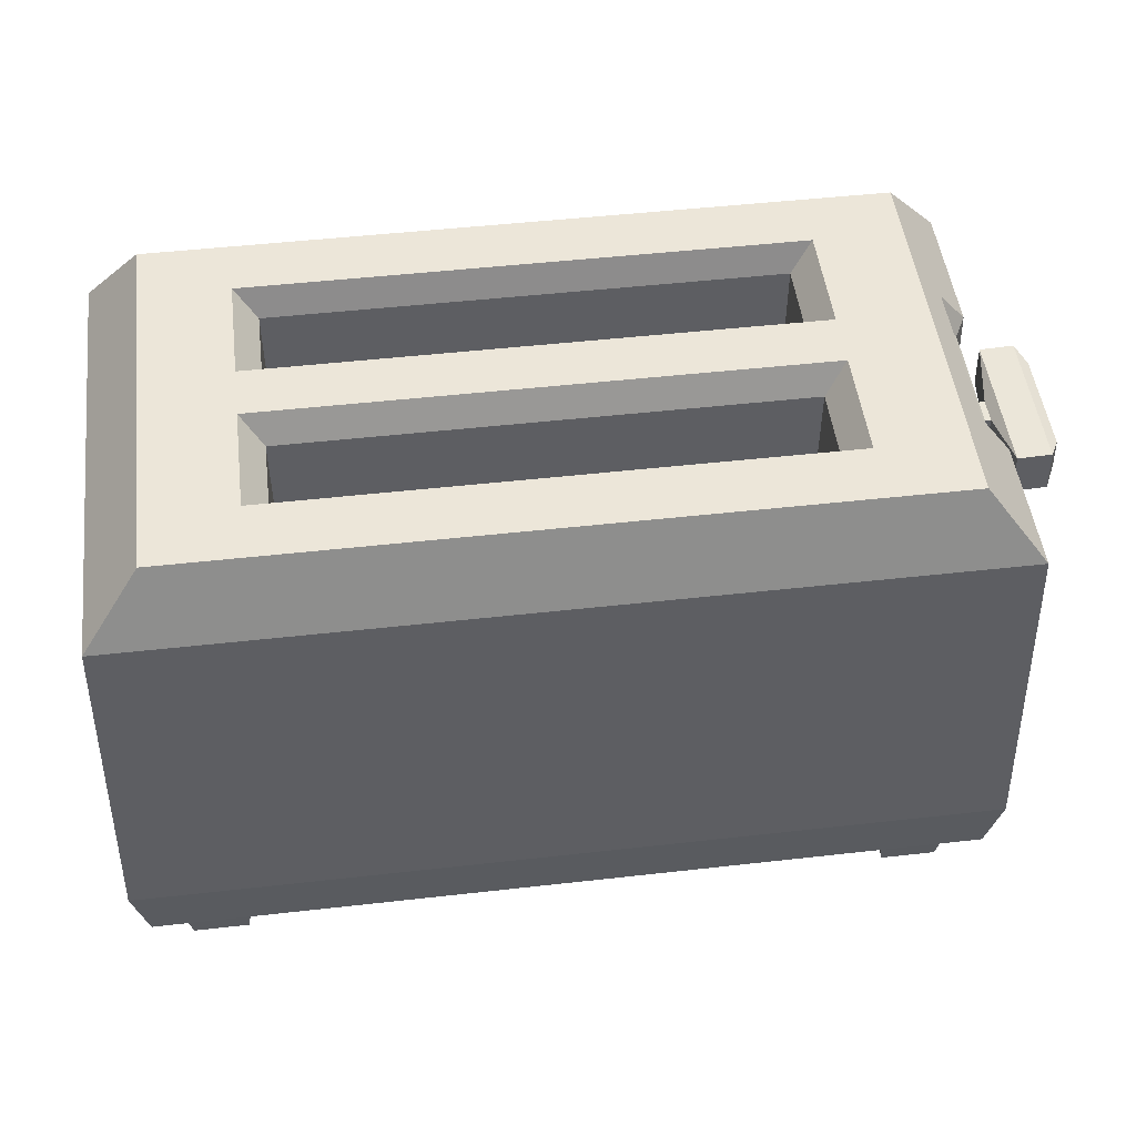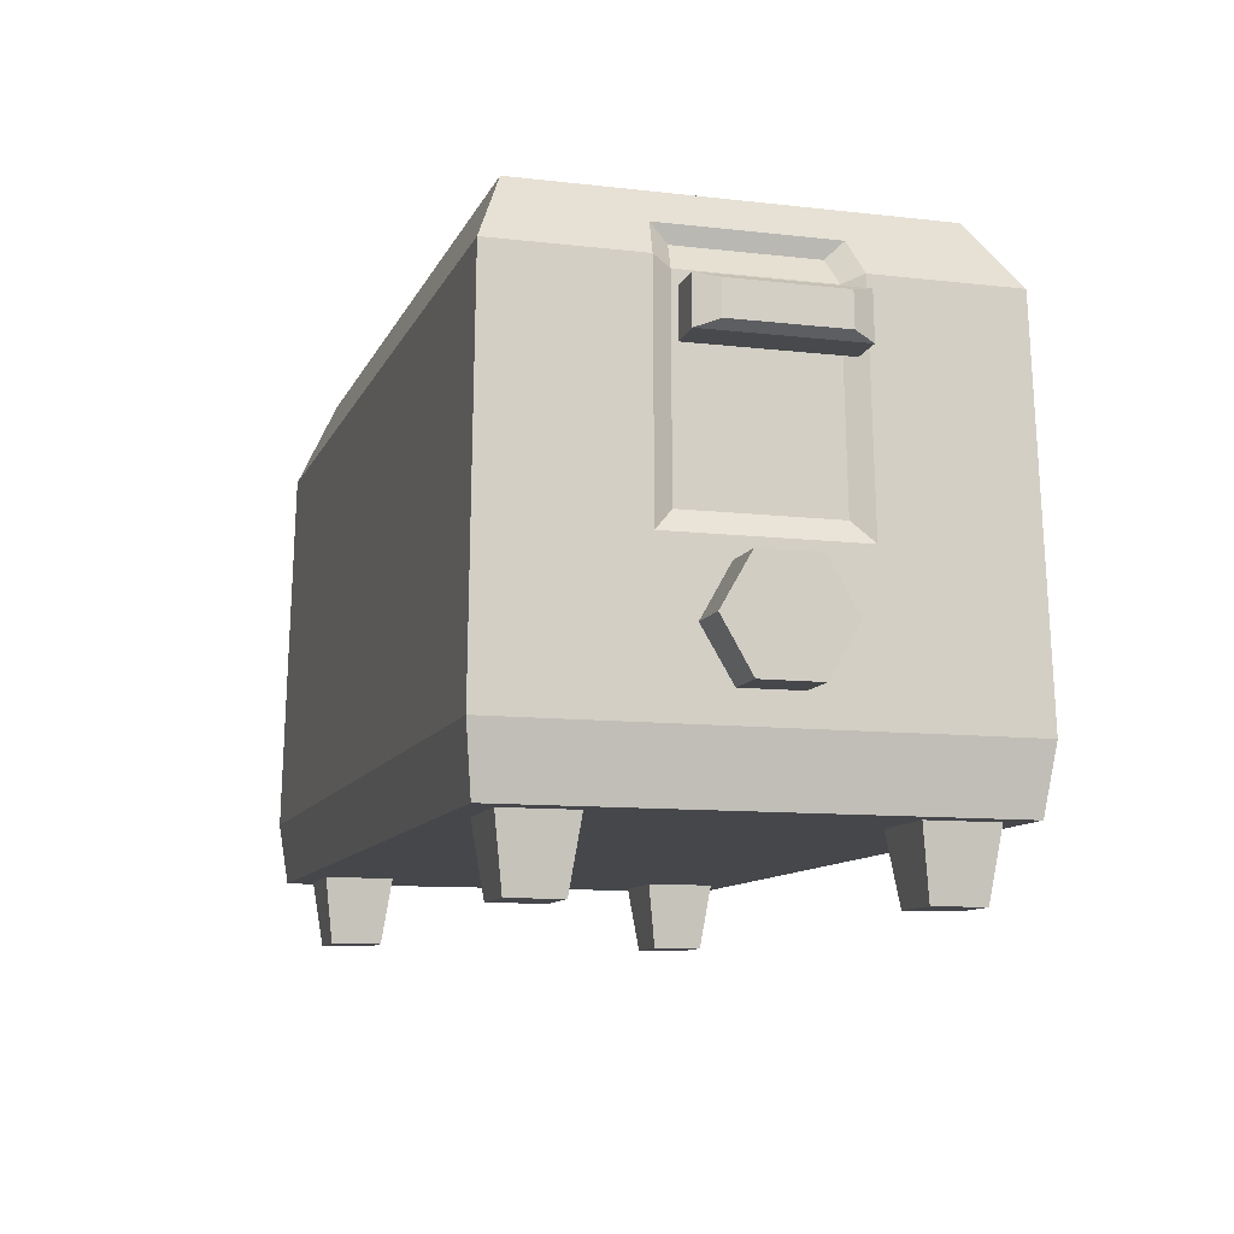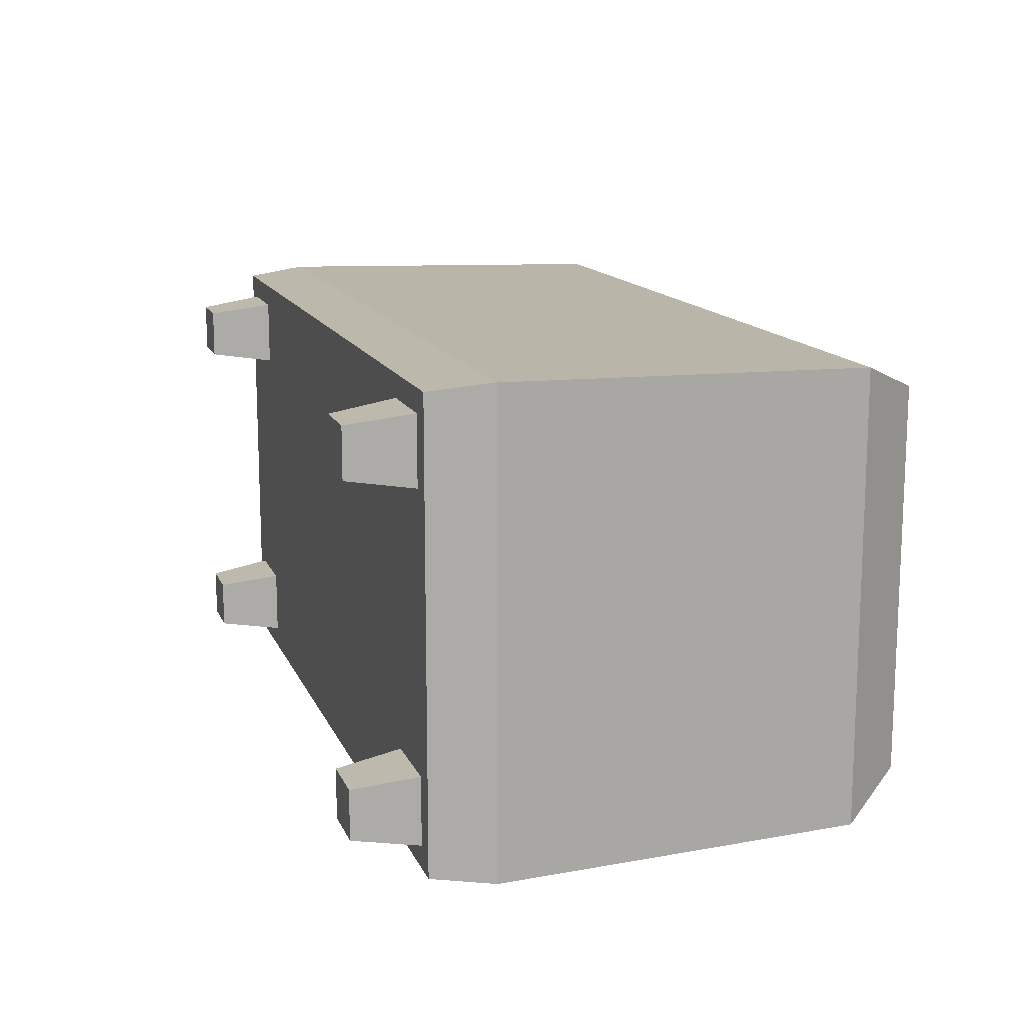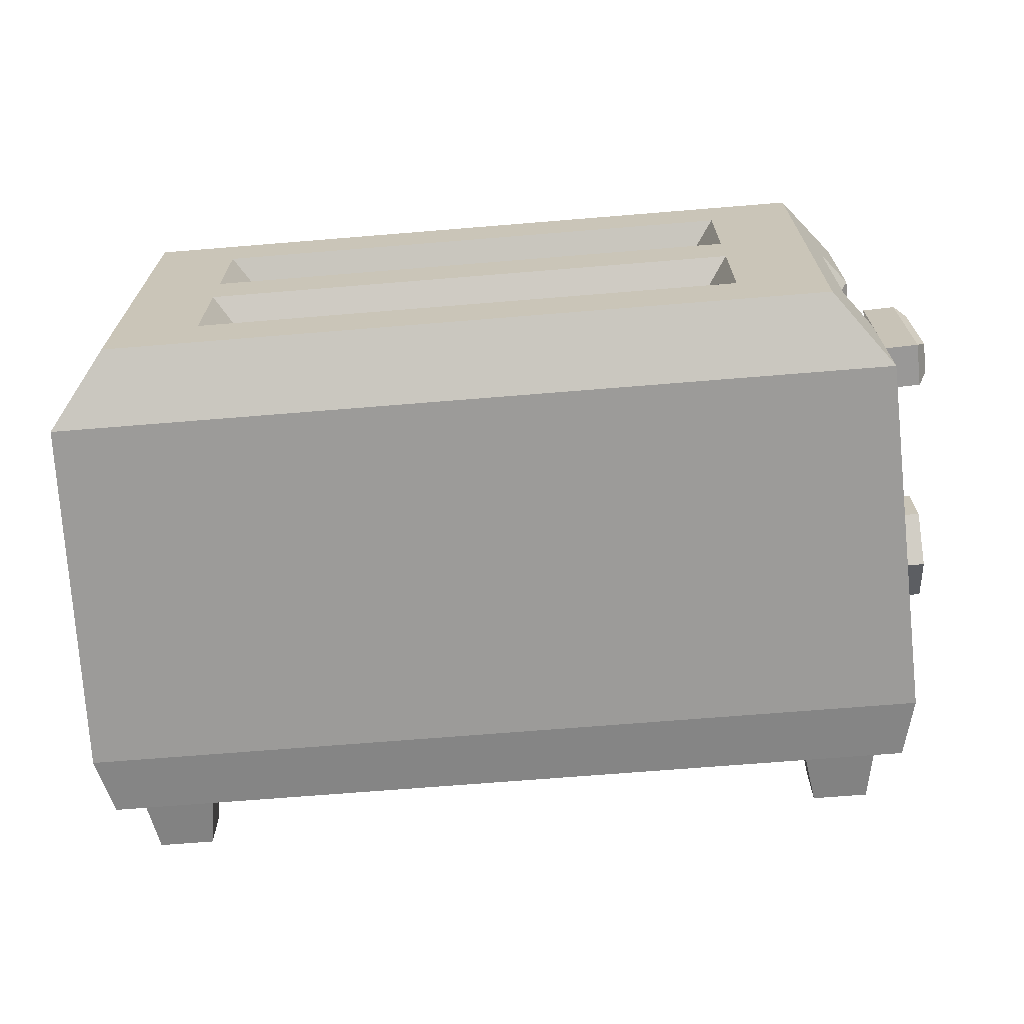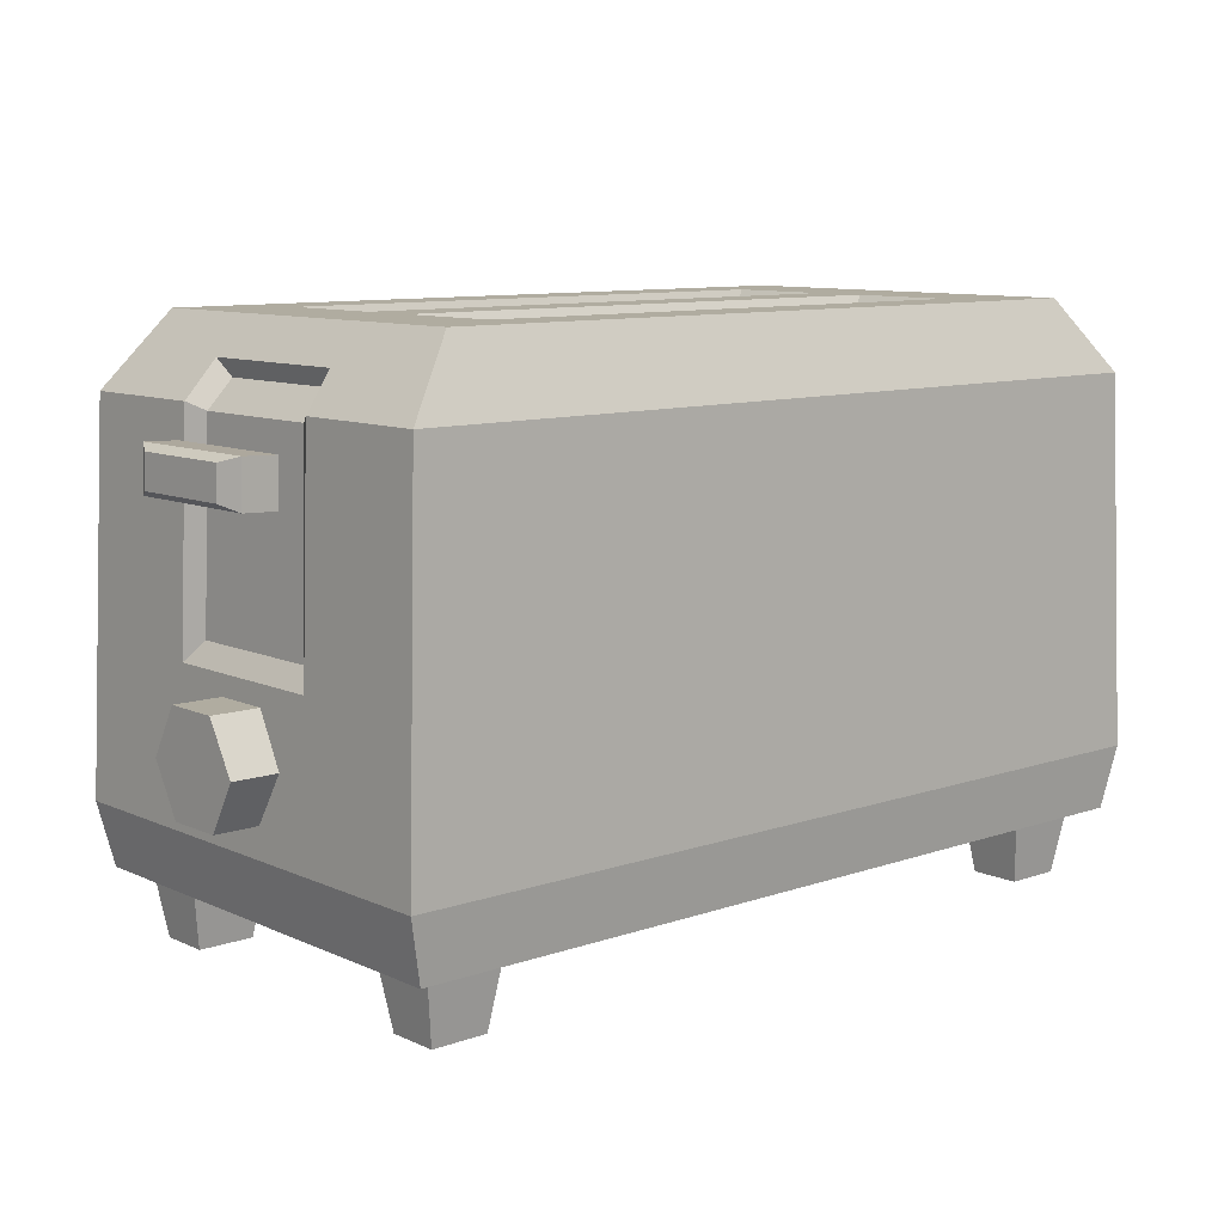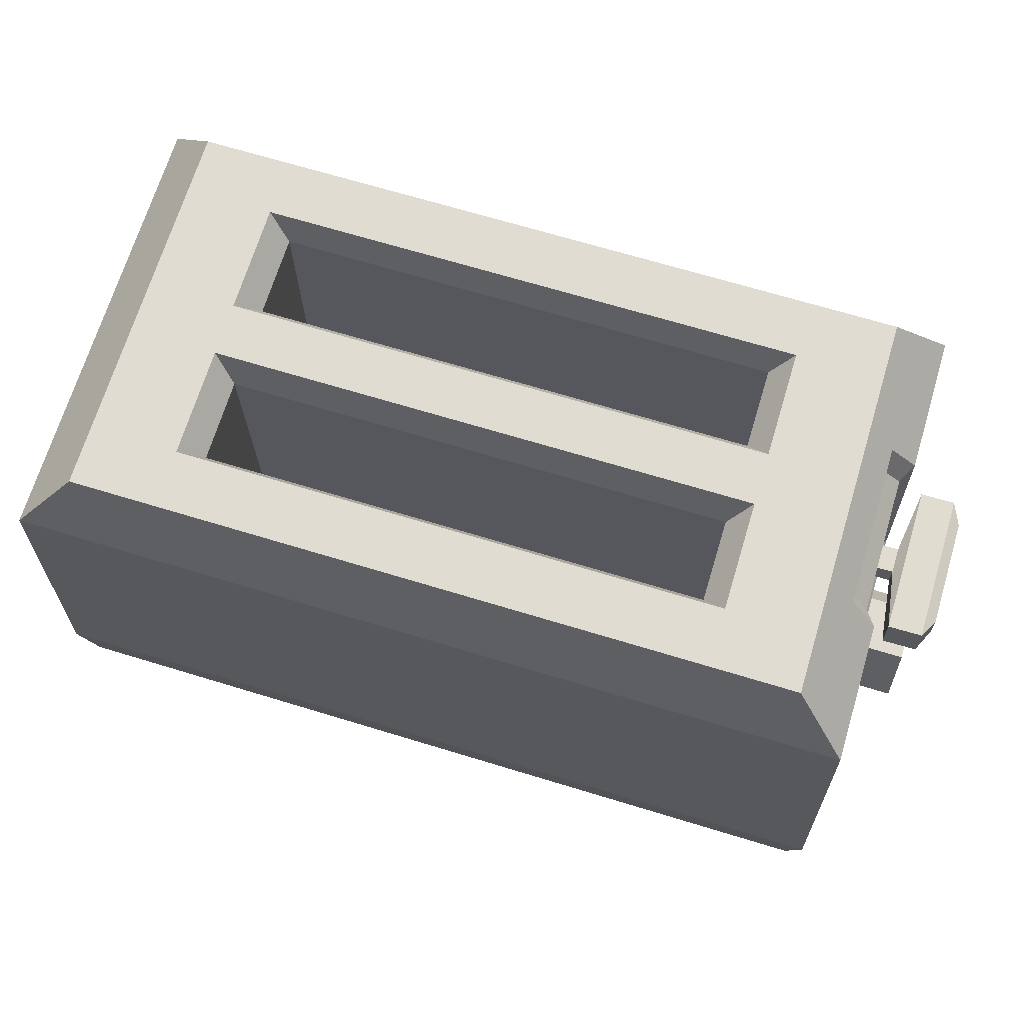
<metadata>
{"format":"obj","ext":"obj","renderer":"f3d","projection":"perspective","resolution":1024,"background":"white","views":[{"elev":49.4,"azim":172.9,"up":"+Y"},{"elev":-10.3,"azim":-106.5,"up":"+Y"},{"elev":13.9,"azim":72.8,"up":"+Z"},{"elev":-68.5,"azim":-175.3,"up":"+Z"},{"elev":9.9,"azim":-41.4,"up":"+Y"},{"elev":69.3,"azim":-163.1,"up":"+Y"}]}
</metadata>
<code>
v -16.92 10.86 1.205
v -16.92 10.86 -1.207
v -16.92 8.767 -2.413
v -16.92 6.678 -1.207
v -16.92 6.678 1.205
v -16.92 8.767 2.411
v -19.36 10.86 1.205
v -19.36 10.86 -1.207
v -19.36 8.767 -2.413
v -19.36 6.678 -1.207
v -19.36 6.678 1.205
v -19.36 8.767 2.411
v -16.92 8.767 -0.000732
v -19.36 8.767 -0.000732
v -15.5 0 -8.323
v -15.5 0 -6.194
v -15.94 2.795 -8.71
v -15.94 2.795 -5.807
v -12.67 2.795 -8.71
v -12.67 2.795 -5.807
v -13.1 0 -8.323
v -13.1 0 -6.194
v -15.5 0 6.194
v -15.5 0 8.323
v -15.94 2.795 5.805
v -15.94 2.795 8.71
v -12.67 2.795 5.805
v -12.67 2.795 8.71
v -13.1 0 6.194
v -13.1 0 8.323
v 14.93 0 -8.323
v 14.93 0 -6.194
v 14.49 2.795 -8.71
v 14.49 2.795 -5.807
v 17.76 2.795 -8.71
v 17.76 2.795 -5.807
v 17.32 0 -8.323
v 17.32 0 -6.194
v 14.93 0 6.194
v 14.93 0 8.323
v 14.49 2.795 5.805
v 14.49 2.795 8.71
v 17.76 2.795 5.805
v 17.76 2.795 8.71
v 17.32 0 6.194
v 17.32 0 8.323
v -17.53 5.442 -10.01
v -17.53 5.442 10.01
v -16.92 21.08 -9.679
v -16.92 21.08 9.677
v 18.74 21.08 -9.679
v 18.74 21.08 9.677
v 19.36 5.442 -10.01
v 19.36 5.442 10.01
v 18.77 2.795 -9.695
v 18.77 2.795 9.694
v -16.95 2.795 9.694
v -16.95 2.795 -9.695
v -14.53 24.12 -8.352
v -14.53 24.12 8.351
v 16.35 24.12 8.351
v 16.35 24.12 -8.352
v -10.77 24.12 -5.841
v -10.77 24.12 5.841
v 12.6 24.12 5.841
v 12.6 24.12 -5.841
v -10.77 24.12 -1.148
v 12.6 24.12 -1.148
v -10.77 24.12 1.146
v 12.6 24.12 1.146
v -9.846 22.89 -5.317
v -9.846 22.89 -1.782
v 11.67 22.89 -1.782
v 11.67 22.89 -5.317
v -9.846 22.89 1.783
v 11.67 22.89 1.783
v -9.846 22.89 5.316
v 11.67 22.89 5.316
v -9.846 7.259 -5.317
v -9.846 7.259 -1.782
v 11.67 7.259 -1.782
v 11.67 7.259 -5.317
v -9.846 7.259 1.783
v 11.67 7.259 1.783
v -9.846 7.259 5.316
v 11.67 7.259 5.316
v -15.72 22.6 -3.507
v -16.92 21.08 -3.766
v -17.29 11.7 -3.843
v -15.72 22.6 3.507
v -16.92 21.08 3.764
v -17.29 11.7 3.843
v -15.52 21.91 2.797
v -16.47 20.77 3.003
v -15.52 21.91 -2.798
v -16.47 20.77 -3.005
v -16.76 12.55 3.065
v -16.76 12.55 -3.067
v -16.5 19.94 -0.5291
v -16.5 19.94 0.5283
v -16.71 14.03 -0.5374
v -16.71 14.03 0.5361
v -16.52 19.35 -0.5298
v -16.52 19.35 0.5291
v -16.56 18.29 -0.5312
v -16.56 18.29 0.5305
v -17.28 18.31 -0.5312
v -17.28 18.31 0.5305
v -17.24 19.38 0.5291
v -17.24 19.38 -0.5298
v -17.67 17.9 -3.13
v -17.67 17.9 3.127
v -17.6 19.79 3.118
v -17.6 19.79 -3.121
v -19.09 17.95 -3.13
v -19.09 17.95 3.127
v -19.03 19.84 3.118
v -19.03 19.84 -3.121
v -19.52 18.23 -2.269
v -19.52 18.23 2.266
v -19.48 19.6 2.26
v -19.48 19.6 -2.262
f 1 2 8 7
f 2 3 9 8
f 3 4 10 9
f 4 5 11 10
f 5 6 12 11
f 6 1 7 12
f 2 1 13
f 3 2 13
f 4 3 13
f 5 4 13
f 6 5 13
f 1 6 13
f 7 8 14
f 8 9 14
f 9 10 14
f 10 11 14
f 11 12 14
f 12 7 14
f 15 16 18 17
f 19 20 22 21
f 21 22 16 15
f 16 22 20 18
f 21 15 17 19
f 23 24 26 25
f 27 28 30 29
f 29 30 24 23
f 24 30 28 26
f 29 23 25 27
f 31 32 34 33
f 35 36 38 37
f 37 38 32 31
f 32 38 36 34
f 37 31 33 35
f 39 40 42 41
f 43 44 46 45
f 45 46 40 39
f 40 46 44 42
f 45 39 41 43
f 91 92 48 50
f 79 80 81 82
f 51 52 54 53
f 55 56 57 58
f 48 54 52 50
f 53 47 49 51
f 53 54 56 55
f 54 48 57 56
f 48 47 58 57
f 47 53 55 58
f 59 87 90 60
f 50 52 61 60
f 52 51 62 61
f 51 49 59 62
f 59 67 63
f 60 61 65 64
f 61 70 65
f 62 59 63 66
f 70 68 67 69
f 84 83 85 86
f 69 60 64
f 59 60 69 67
f 68 62 66
f 61 62 68 70
f 63 67 72 71
f 67 68 73 72
f 68 66 74 73
f 66 63 71 74
f 70 69 75 76
f 69 64 77 75
f 64 65 78 77
f 65 70 76 78
f 71 72 80 79
f 72 73 81 80
f 73 74 82 81
f 74 71 79 82
f 76 75 83 84
f 75 77 85 83
f 77 78 86 85
f 78 76 84 86
f 90 91 50 60
f 47 48 92 89
f 49 88 87 59
f 47 89 88 49
f 94 93 95 96
f 99 100 94 96
f 91 90 93 94
f 90 87 95 93
f 87 88 96 95
f 92 91 94 97
f 88 89 98 96
f 89 92 97 98
f 104 94 100
f 96 103 99
f 103 104 100 99
f 97 102 101 98
f 96 98 105 103
f 119 120 121 122
f 97 94 104 106
f 105 98 101
f 101 102 106 105
f 97 106 102
f 105 106 108 107
f 106 104 109 108
f 104 103 110 109
f 103 105 107 110
f 107 108 112 111
f 108 109 113 112
f 109 110 114 113
f 110 107 111 114
f 111 112 116 115
f 112 113 117 116
f 113 114 118 117
f 114 111 115 118
f 115 116 120 119
f 116 117 121 120
f 117 118 122 121
f 118 115 119 122

</code>
